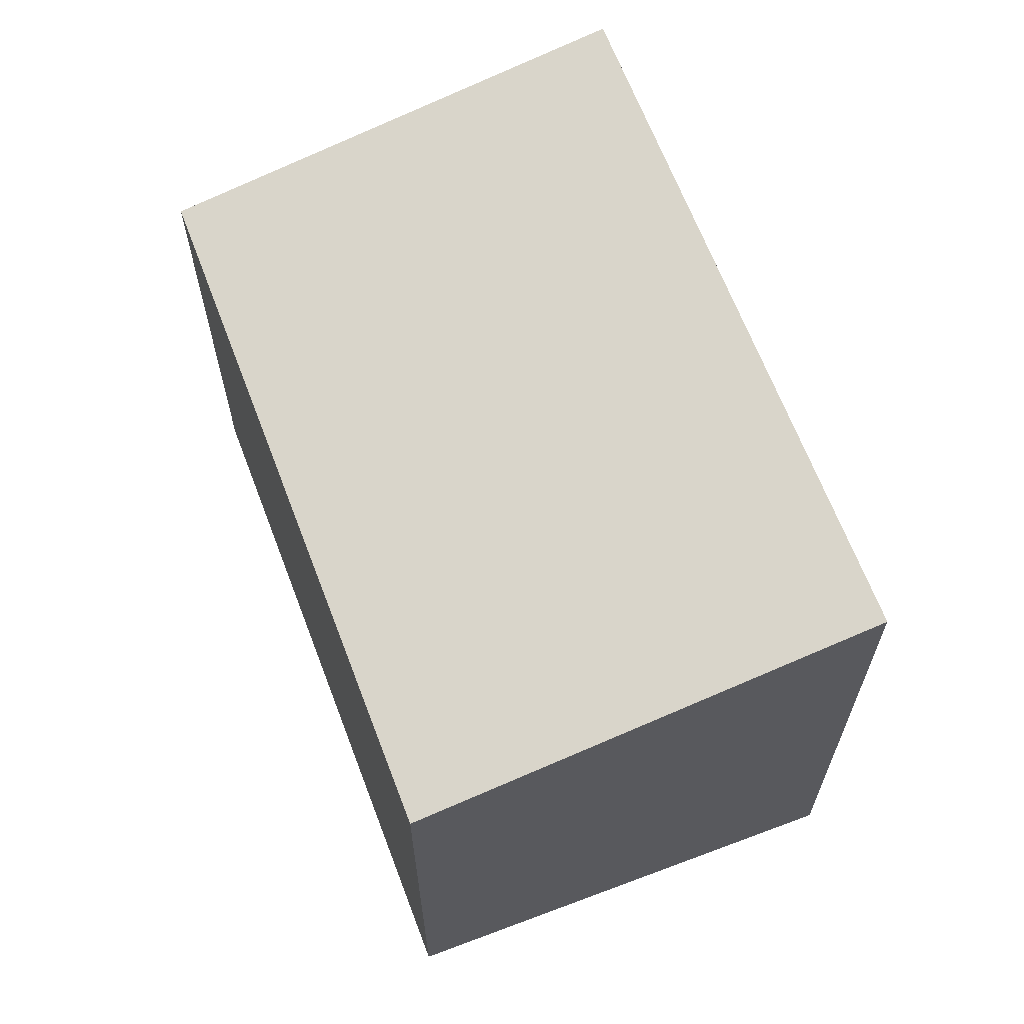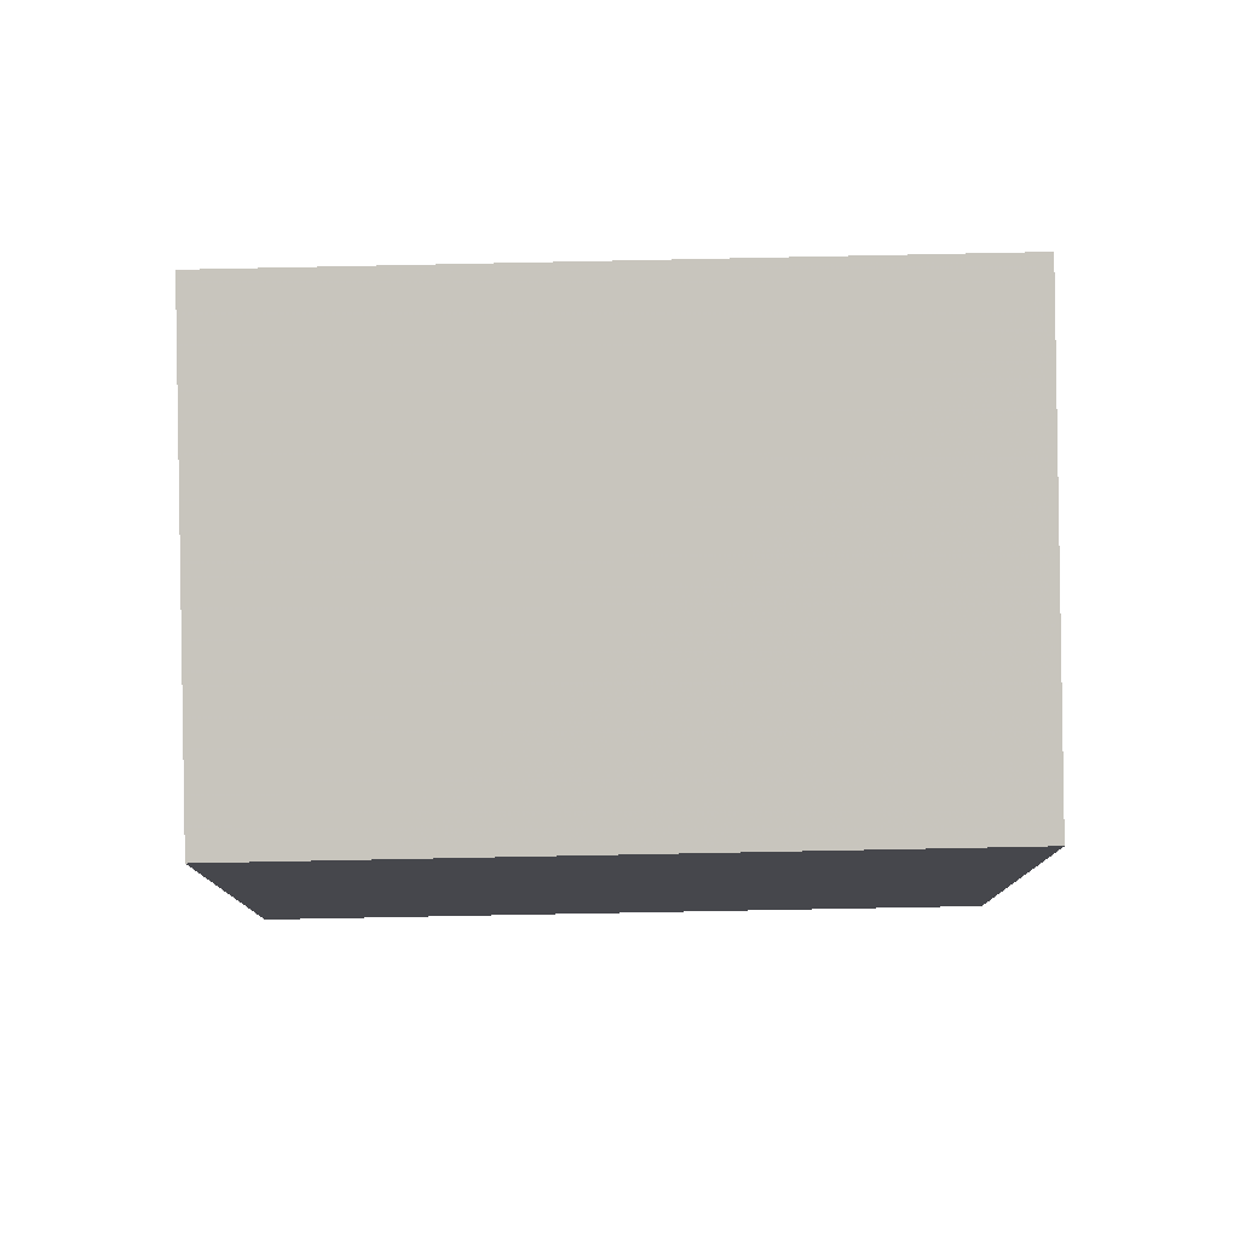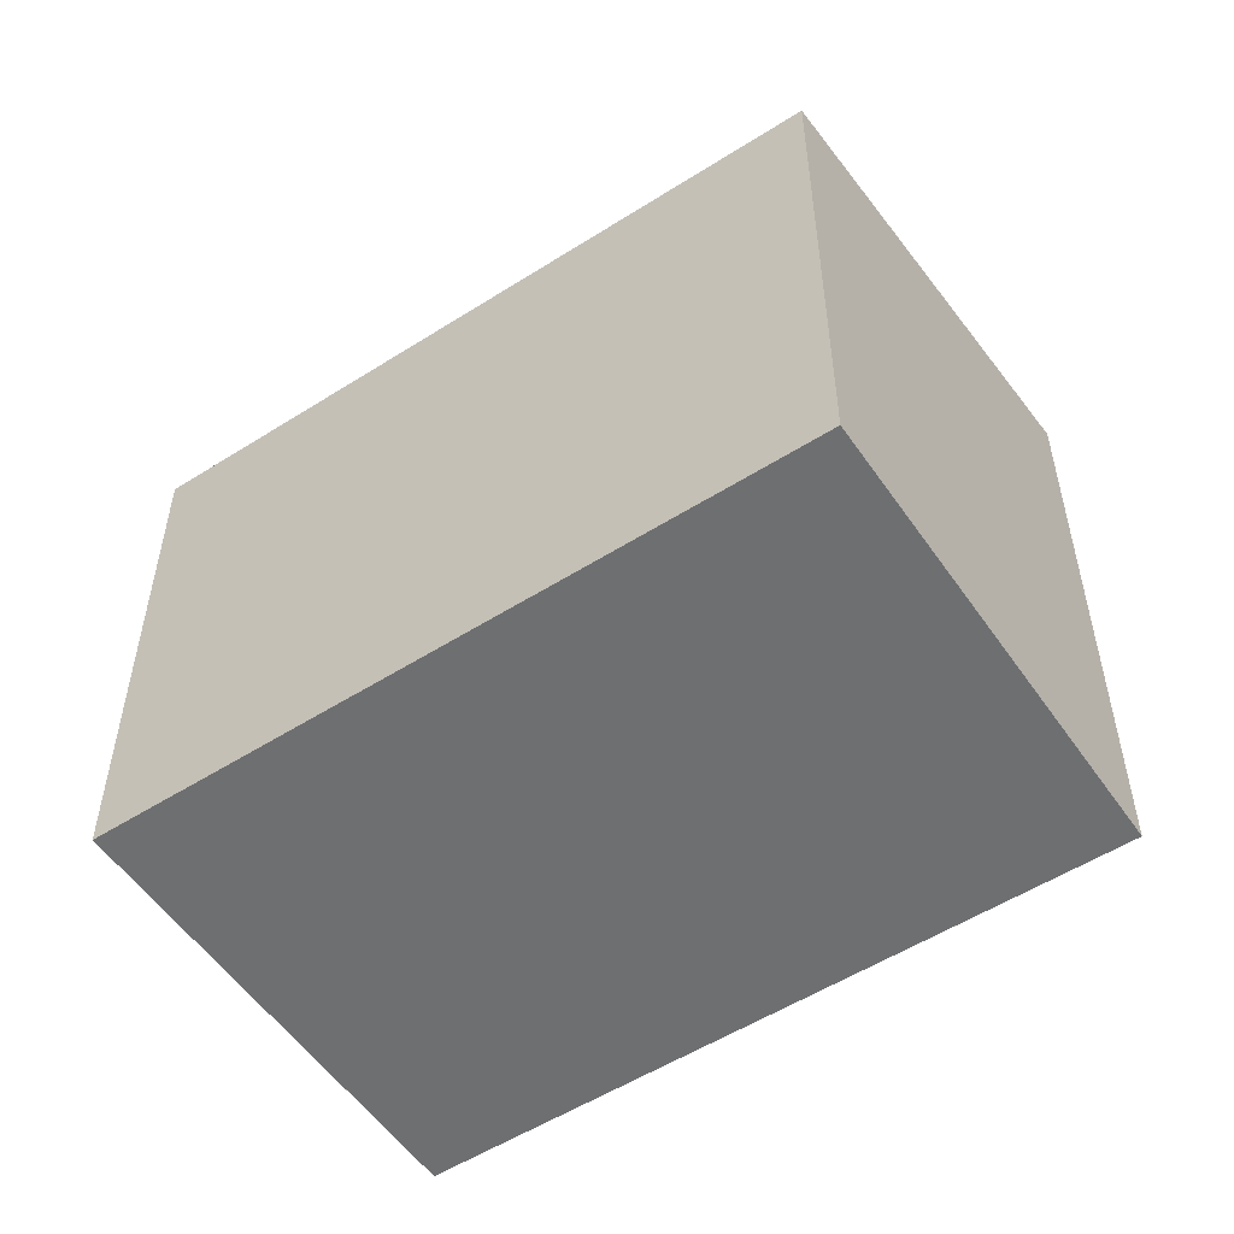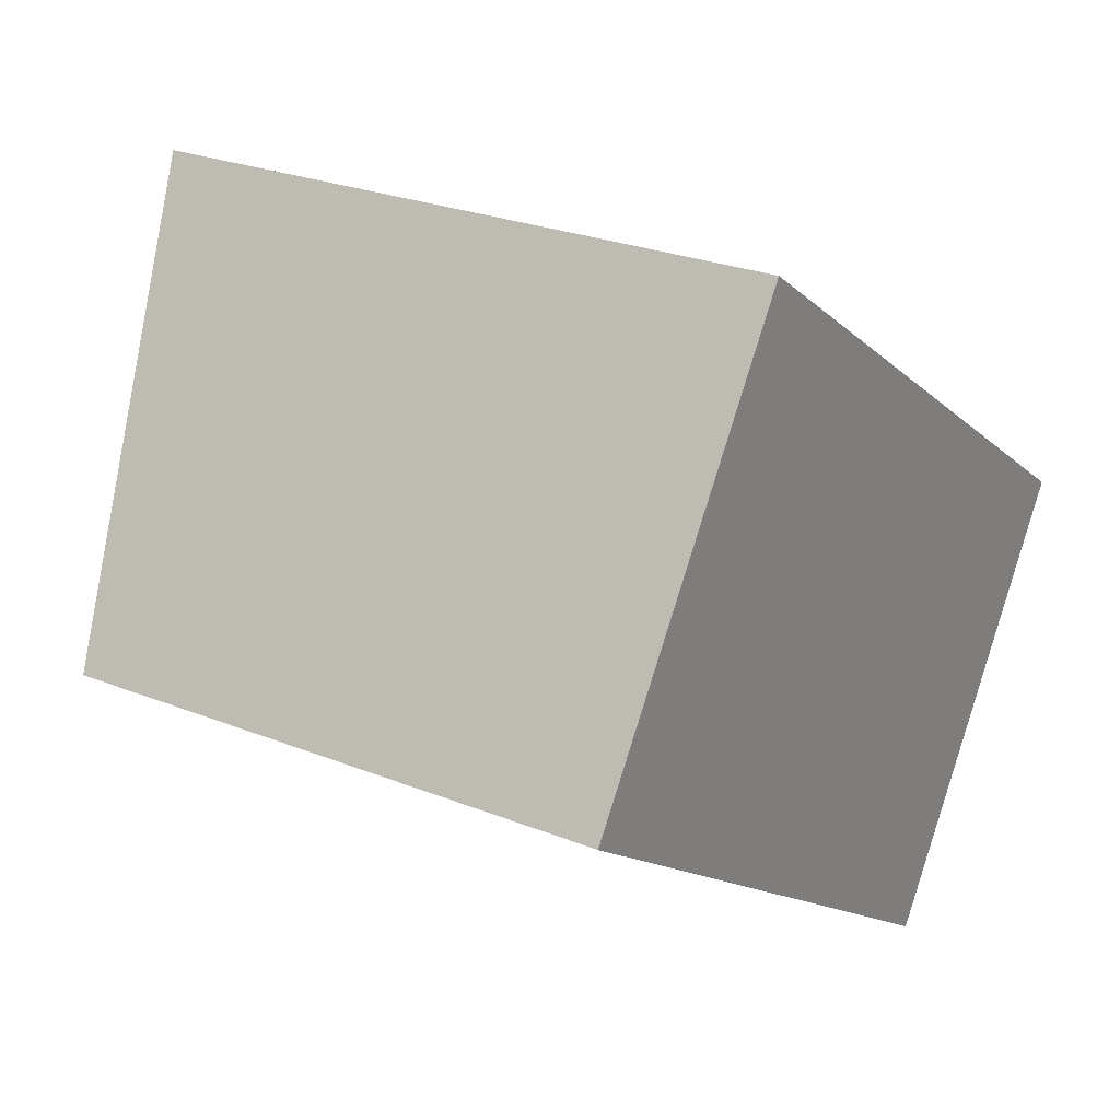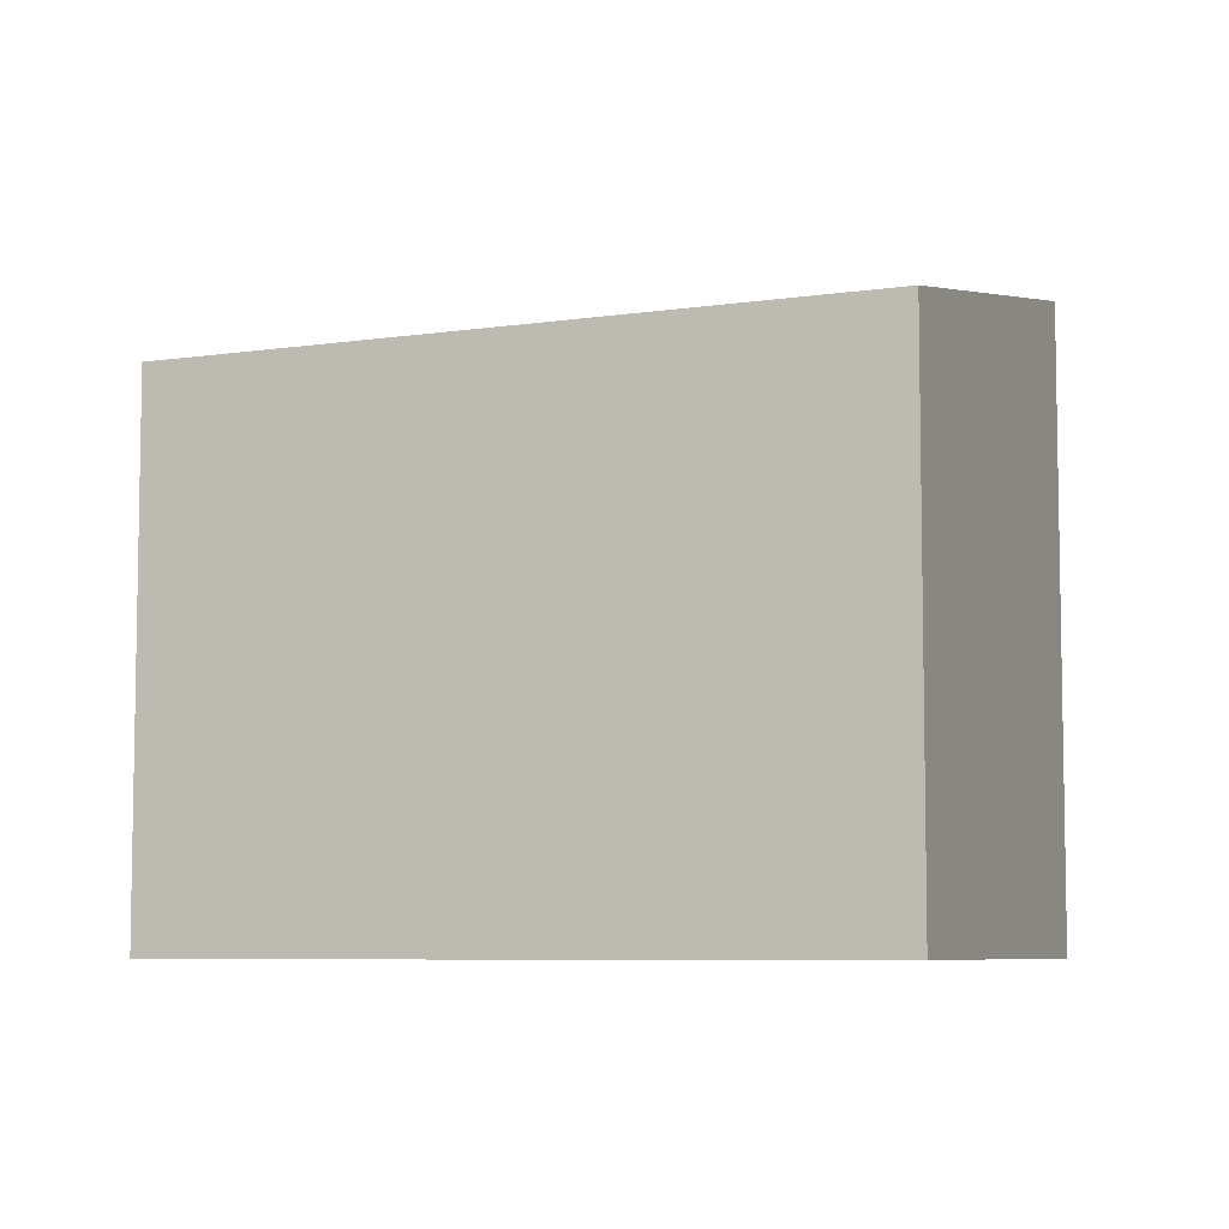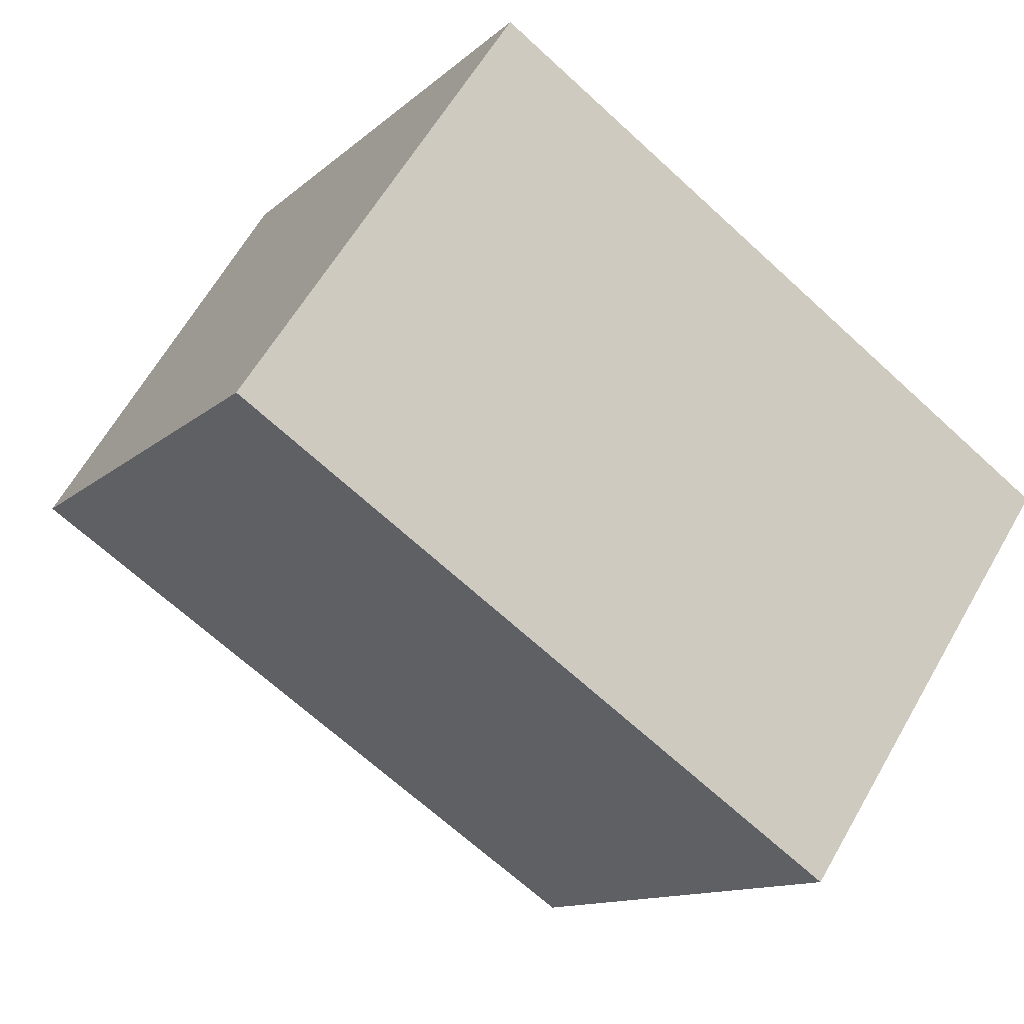
<metadata>
{"format":"obj","ext":"obj","renderer":"f3d","projection":"perspective","resolution":1024,"background":"white","views":[{"elev":66.0,"azim":103.3,"up":"+Z"},{"elev":79.0,"azim":33.0,"up":"+Z"},{"elev":-54.5,"azim":67.9,"up":"+Z"},{"elev":25.7,"azim":122.8,"up":"+Y"},{"elev":-6.8,"azim":56.1,"up":"+Z"},{"elev":-12.1,"azim":152.6,"up":"+Y"}]}
</metadata>
<code>
v -296.1 -571.1 2.746
v -293.5 -569.3 2.771
v -292.3 -571 2.372
v -294.9 -572.8 2.347
v -293.5 -569.3 2.771
v -292.3 -571.1 2.372
v -293.5 -569.3 2.764
v -293.4 -569.3 2.765
v -296.1 -571.1 2.74
v -296.1 -571.1 2.747
v -296.1 -571.1 2.74
v -294.9 -572.8 2.347
v -294.9 -572.8 2.35
v -292.3 -571 2.374
v -294.9 -572.8 2.35
v -292.3 -571 2.375
v -296.1 -571.1 2.747
v -296.1 -571.1 2.746
v -296.1 -571.1 -4.441e-16
v -296.1 -571.1 4.441e-16
v -293.4 -569.3 2.765
v -293.5 -569.3 2.771
v -293.5 -569.3 0
v -293.4 -569.3 0
v -292.3 -571.1 2.372
v -292.3 -571 2.372
v -292.3 -571 0
v -292.3 -571.1 0
v -294.9 -572.8 2.35
v -294.9 -572.8 2.347
v -294.9 -572.8 -4.441e-16
v -294.9 -572.8 0
v -293.5 -569.3 2.771
v -293.5 -569.3 2.771
v -293.5 -569.3 0
v -293.5 -569.3 0
v -294.9 -572.8 2.347
v -292.3 -571.1 2.372
v -292.3 -571.1 0
v -294.9 -572.8 0
v -292.3 -571 2.375
v -293.4 -569.3 2.765
v -293.4 -569.3 0
v -292.3 -571 0
v -296.1 -571.1 2.746
v -296.1 -571.1 2.74
v -296.1 -571.1 -4.441e-16
v -296.1 -571.1 -4.441e-16
v -293.5 -569.3 2.771
v -296.1 -571.1 2.747
v -296.1 -571.1 4.441e-16
v -293.5 -569.3 0
v -294.9 -572.8 2.347
v -294.9 -572.8 2.347
v -294.9 -572.8 0
v -294.9 -572.8 -4.441e-16
v -296.1 -571.1 2.74
v -294.9 -572.8 2.35
v -294.9 -572.8 0
v -296.1 -571.1 -4.441e-16
v -292.3 -571 2.372
v -292.3 -571 2.375
v -292.3 -571 0
v -292.3 -571 0
v -296.1 -571.1 0
v -293.5 -569.3 0
v -292.3 -571 0
v -294.9 -572.8 0
f 13 12 4 15
f 16 3 6 14
f 7 5 2 8
f 11 9 1 10
f 10 5 7 11
f 14 6 12 13
f 13 11 7 14
f 15 9 11 13
f 14 7 8 16
f 18 19 20 17
f 22 23 24 21
f 26 27 28 25
f 30 31 32 29
f 34 35 36 33
f 38 39 40 37
f 42 43 44 41
f 46 47 48 45
f 50 51 52 49
f 54 55 56 53
f 58 59 60 57
f 62 63 64 61
f 66 67 68 65

</code>
